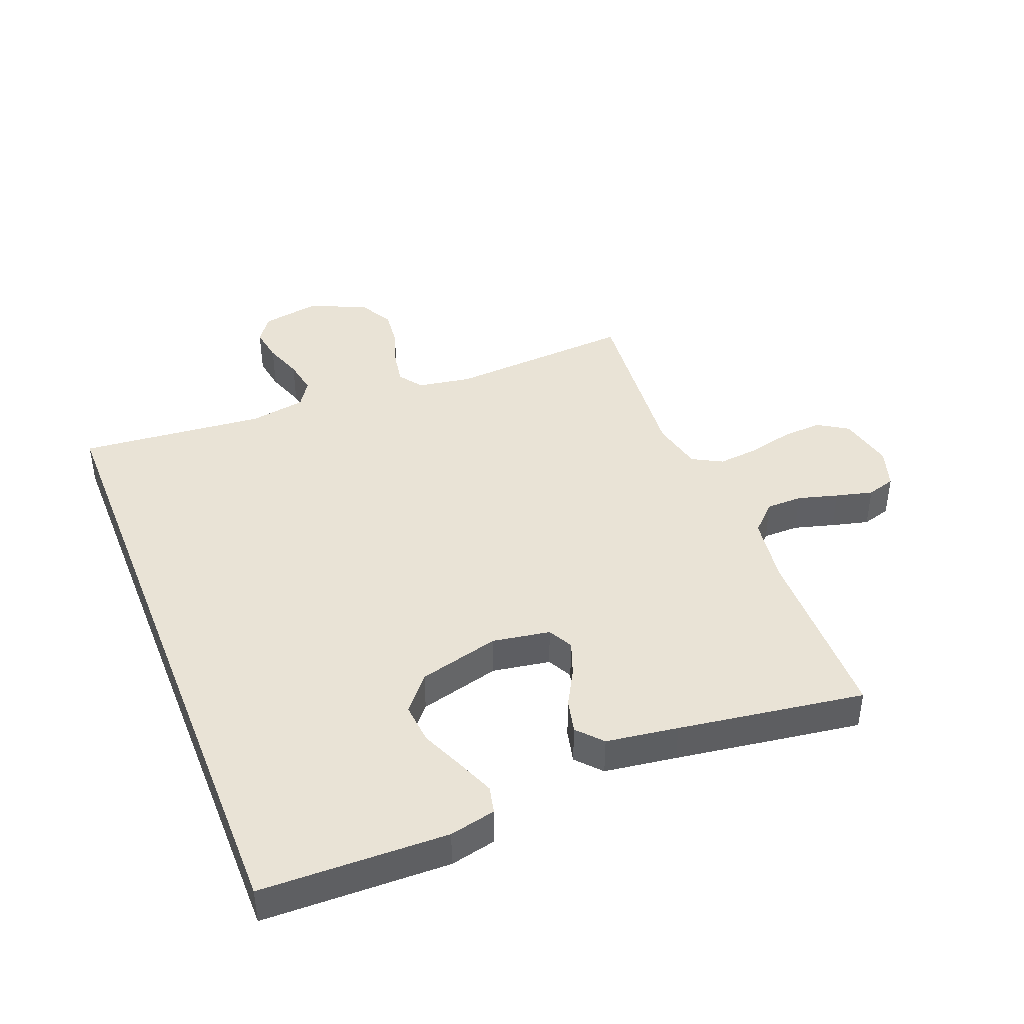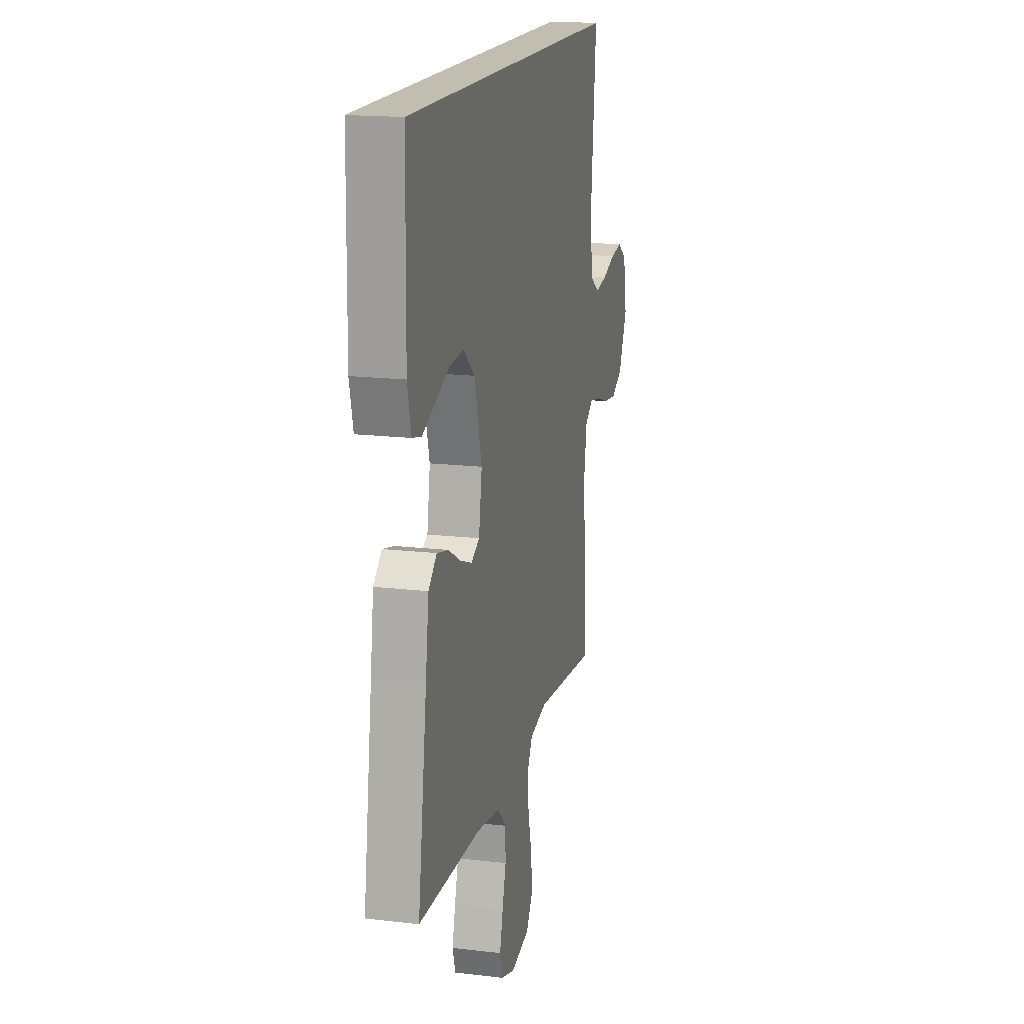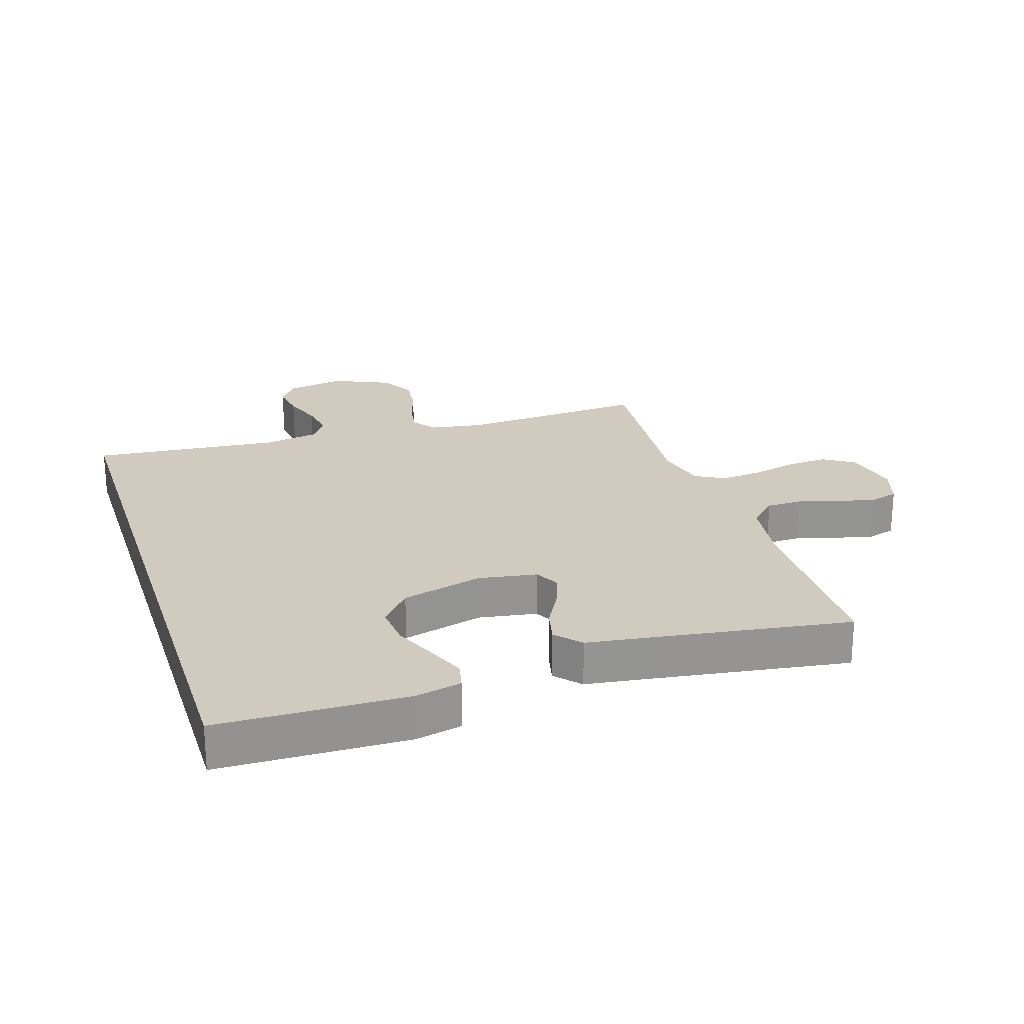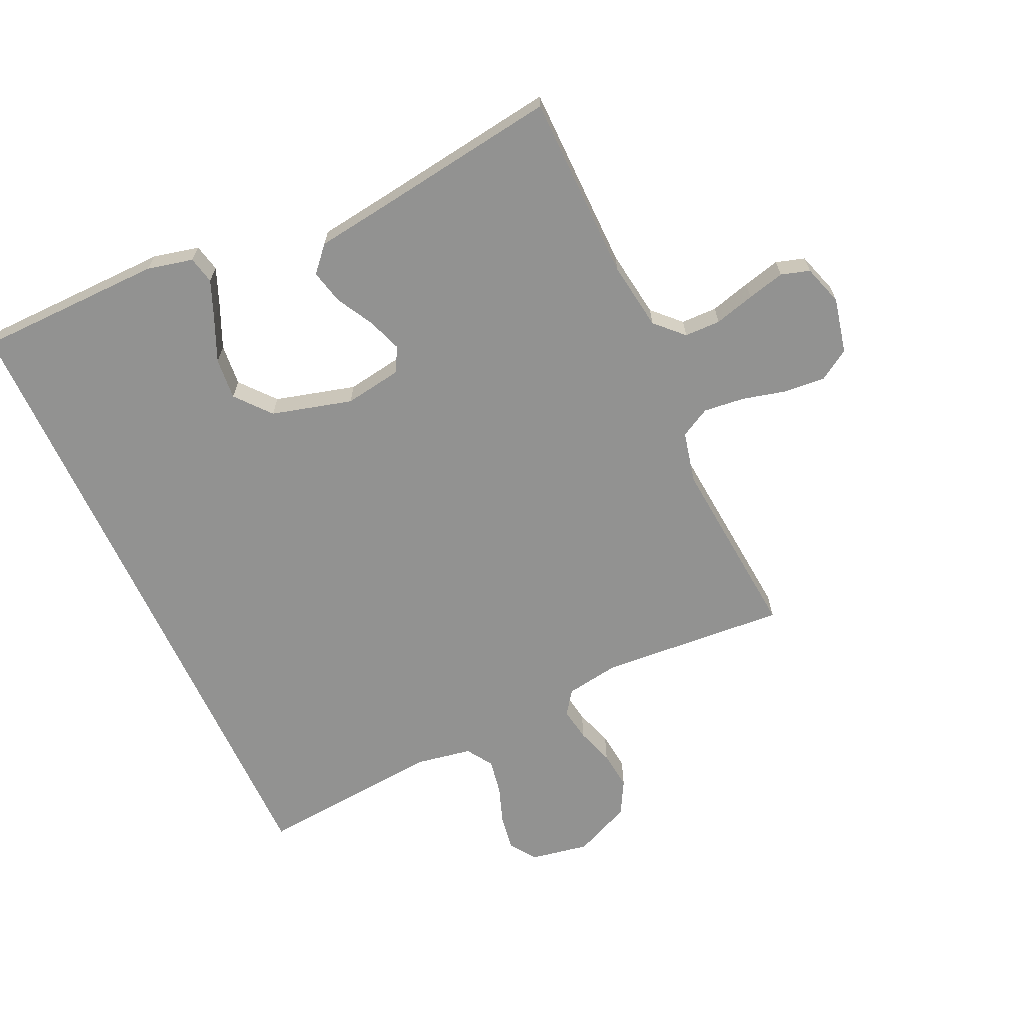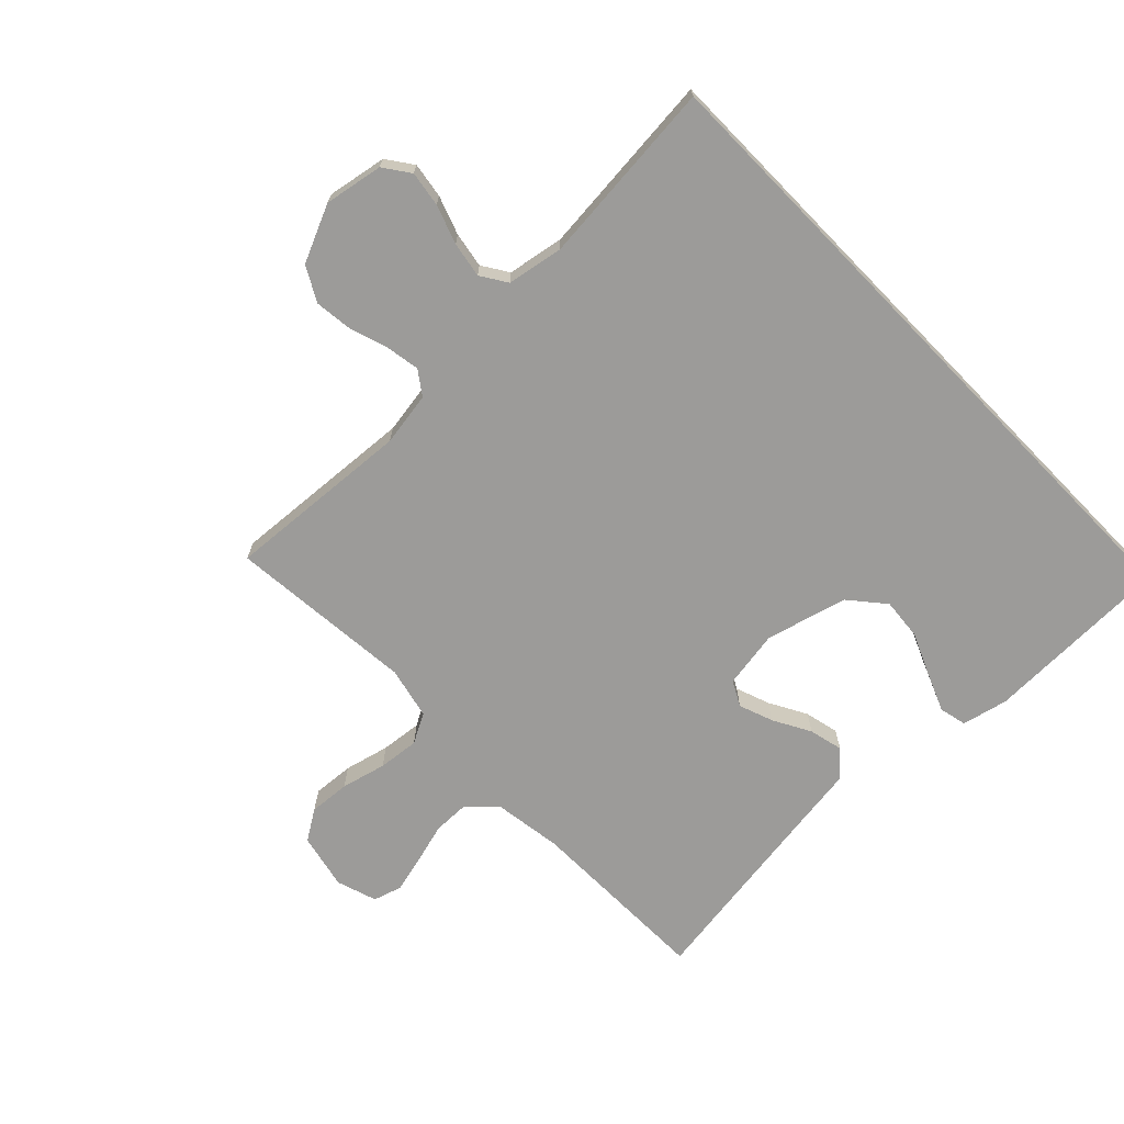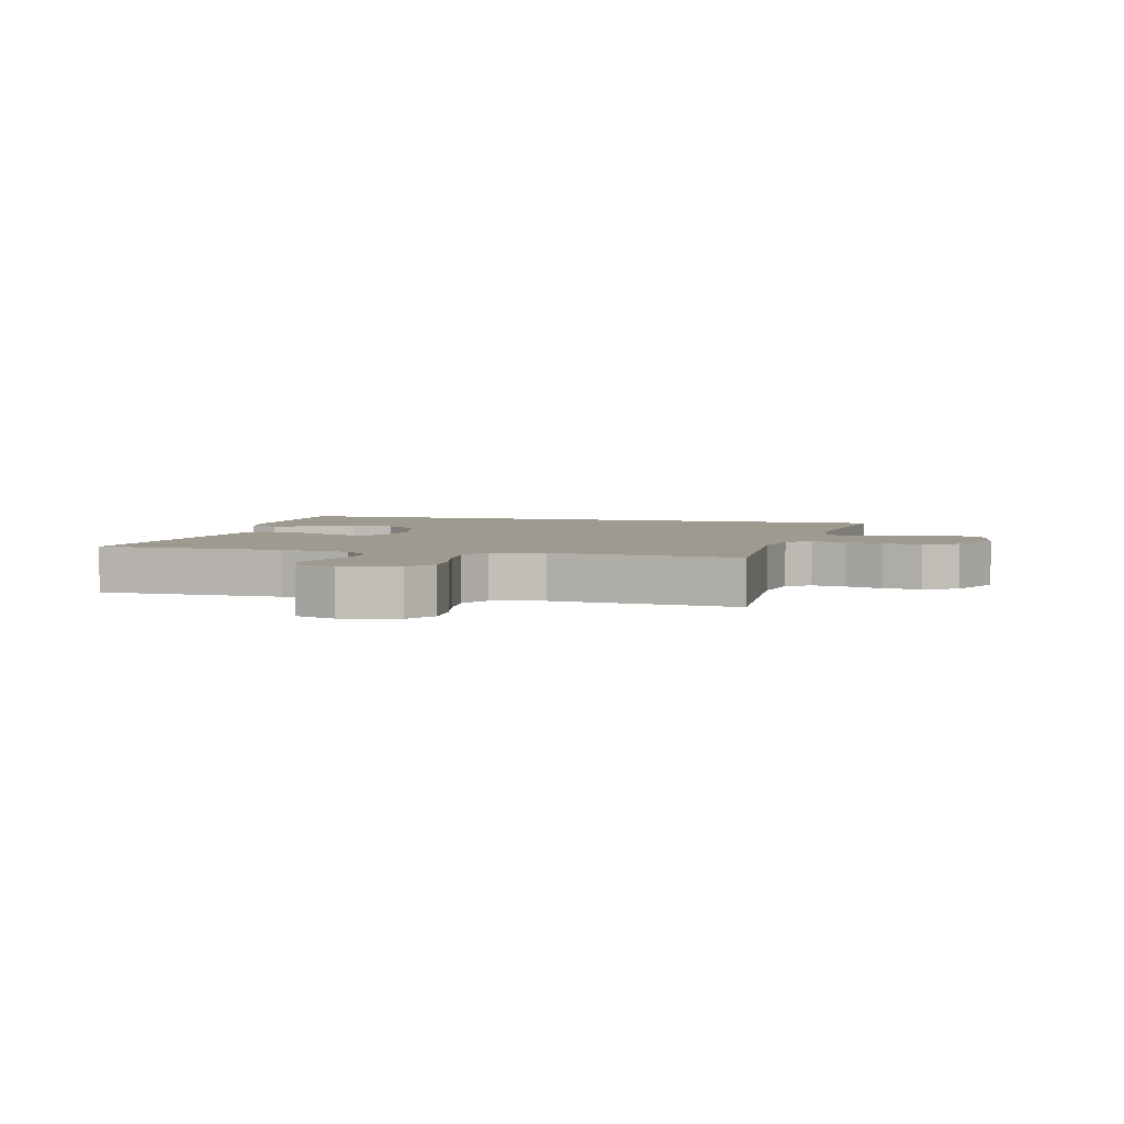
<metadata>
{"format":"obj","ext":"obj","renderer":"f3d","projection":"perspective","resolution":1024,"background":"white","views":[{"elev":42.0,"azim":68.6,"up":"+Y"},{"elev":16.8,"azim":103.5,"up":"+Z"},{"elev":23.3,"azim":72.3,"up":"+Y"},{"elev":-66.2,"azim":114.7,"up":"+Y"},{"elev":-69.8,"azim":-45.8,"up":"+Y"},{"elev":3.9,"azim":-165.1,"up":"+Y"}]}
</metadata>
<code>
v -0.5 0.07 -0.5
v -0.478 0.07 -0.2
v -0.492 0.07 -0.113
v -0.53 0.07 -0.086
v -0.584 0.07 -0.095
v -0.645 0.07 -0.115
v -0.707 0.07 -0.122
v -0.762 0.07 -0.092
v -0.803 0.07 0
v -0.786 0.07 0.094
v -0.744 0.07 0.124
v -0.687 0.07 0.115
v -0.625 0.07 0.093
v -0.568 0.07 0.083
v -0.526 0.07 0.11
v -0.51 0.07 0.2
v -0.537 0.07 0.5
v 0.52 0.07 0.5
v 0.525 0.07 0.2
v 0.508 0.07 0.126
v 0.464 0.07 0.116
v 0.403 0.07 0.141
v 0.334 0.07 0.171
v 0.267 0.07 0.177
v 0.211 0.07 0.13
v 0.176 0.07 0
v 0.191 0.07 -0.093
v 0.231 0.07 -0.114
v 0.286 0.07 -0.094
v 0.346 0.07 -0.061
v 0.401 0.07 -0.048
v 0.441 0.07 -0.084
v 0.457 0.07 -0.2
v 0.5 0.07 -0.5
v 0.2 0.07 -0.504
v 0.09 0.07 -0.52
v 0.047 0.07 -0.563
v 0.046 0.07 -0.621
v 0.064 0.07 -0.686
v 0.079 0.07 -0.746
v 0.065 0.07 -0.792
v 0 0.07 -0.813
v -0.09 0.07 -0.793
v -0.121 0.07 -0.744
v -0.116 0.07 -0.678
v -0.098 0.07 -0.606
v -0.091 0.07 -0.54
v -0.117 0.07 -0.492
v -0.2 0.07 -0.473
v -0.5 0 -0.5
v -0.478 0 -0.2
v -0.492 0 -0.113
v -0.53 0 -0.086
v -0.584 0 -0.095
v -0.645 0 -0.115
v -0.707 0 -0.122
v -0.762 0 -0.092
v -0.803 0 0
v -0.786 0 0.094
v -0.744 0 0.124
v -0.687 0 0.115
v -0.625 0 0.093
v -0.568 0 0.083
v -0.526 0 0.11
v -0.51 0 0.2
v -0.537 0 0.5
v 0.52 0 0.5
v 0.525 0 0.2
v 0.508 0 0.126
v 0.464 0 0.116
v 0.403 0 0.141
v 0.334 0 0.171
v 0.267 0 0.177
v 0.211 0 0.13
v 0.176 0 0
v 0.191 0 -0.093
v 0.231 0 -0.114
v 0.286 0 -0.094
v 0.346 0 -0.061
v 0.401 0 -0.048
v 0.441 0 -0.084
v 0.457 0 -0.2
v 0.5 0 -0.5
v 0.2 0 -0.504
v 0.09 0 -0.52
v 0.047 0 -0.563
v 0.046 0 -0.621
v 0.064 0 -0.686
v 0.079 0 -0.746
v 0.065 0 -0.792
v 0 0 -0.813
v -0.09 0 -0.793
v -0.121 0 -0.744
v -0.116 0 -0.678
v -0.098 0 -0.606
v -0.091 0 -0.54
v -0.117 0 -0.492
v -0.2 0 -0.473
f 44 45 46
f 43 44 46
f 42 43 46
f 41 42 46
f 40 41 46
f 39 40 46
f 38 39 46
f 37 38 46 47
f 36 37 47 48
f 33 34 35
f 36 48 49
f 35 36 49
f 33 35 49
f 32 33 49
f 31 32 49
f 30 31 49
f 29 30 49
f 21 22 23
f 20 21 23
f 19 20 23
f 18 19 23
f 18 23 24
f 18 24 25
f 17 18 25
f 16 17 25
f 11 12 13
f 10 11 13
f 9 10 13
f 8 9 13
f 7 8 13
f 6 7 13
f 5 6 13
f 4 5 13 14
f 3 4 14 15
f 49 1 2
f 16 25 26
f 15 16 26
f 3 15 26
f 2 3 26
f 49 2 26
f 49 26 27
f 28 29 49
f 27 28 49
f 95 94 93
f 95 93 92
f 95 92 91
f 95 91 90
f 95 90 89
f 95 89 88
f 95 88 87
f 96 95 87 86
f 97 96 86 85
f 84 83 82
f 98 97 85
f 98 85 84
f 98 84 82
f 98 82 81
f 98 81 80
f 98 80 79
f 98 79 78
f 72 71 70
f 72 70 69
f 72 69 68
f 72 68 67
f 73 72 67
f 74 73 67
f 74 67 66
f 74 66 65
f 62 61 60
f 62 60 59
f 62 59 58
f 62 58 57
f 62 57 56
f 62 56 55
f 62 55 54
f 63 62 54 53
f 64 63 53 52
f 51 50 98
f 75 74 65
f 75 65 64
f 75 64 52
f 75 52 51
f 75 51 98
f 76 75 98
f 98 78 77
f 98 77 76
f 1 50 51 2
f 2 51 52 3
f 3 52 53 4
f 4 53 54 5
f 5 54 55 6
f 6 55 56 7
f 7 56 57 8
f 8 57 58 9
f 9 58 59 10
f 10 59 60 11
f 11 60 61 12
f 12 61 62 13
f 13 62 63 14
f 14 63 64 15
f 15 64 65 16
f 16 65 66 17
f 17 66 67 18
f 18 67 68 19
f 19 68 69 20
f 20 69 70 21
f 21 70 71 22
f 22 71 72 23
f 23 72 73 24
f 24 73 74 25
f 25 74 75 26
f 26 75 76 27
f 27 76 77 28
f 28 77 78 29
f 29 78 79 30
f 30 79 80 31
f 31 80 81 32
f 32 81 82 33
f 33 82 83 34
f 34 83 84 35
f 35 84 85 36
f 36 85 86 37
f 37 86 87 38
f 38 87 88 39
f 39 88 89 40
f 40 89 90 41
f 41 90 91 42
f 42 91 92 43
f 43 92 93 44
f 44 93 94 45
f 45 94 95 46
f 46 95 96 47
f 47 96 97 48
f 48 97 98 49
f 49 98 50 1

</code>
